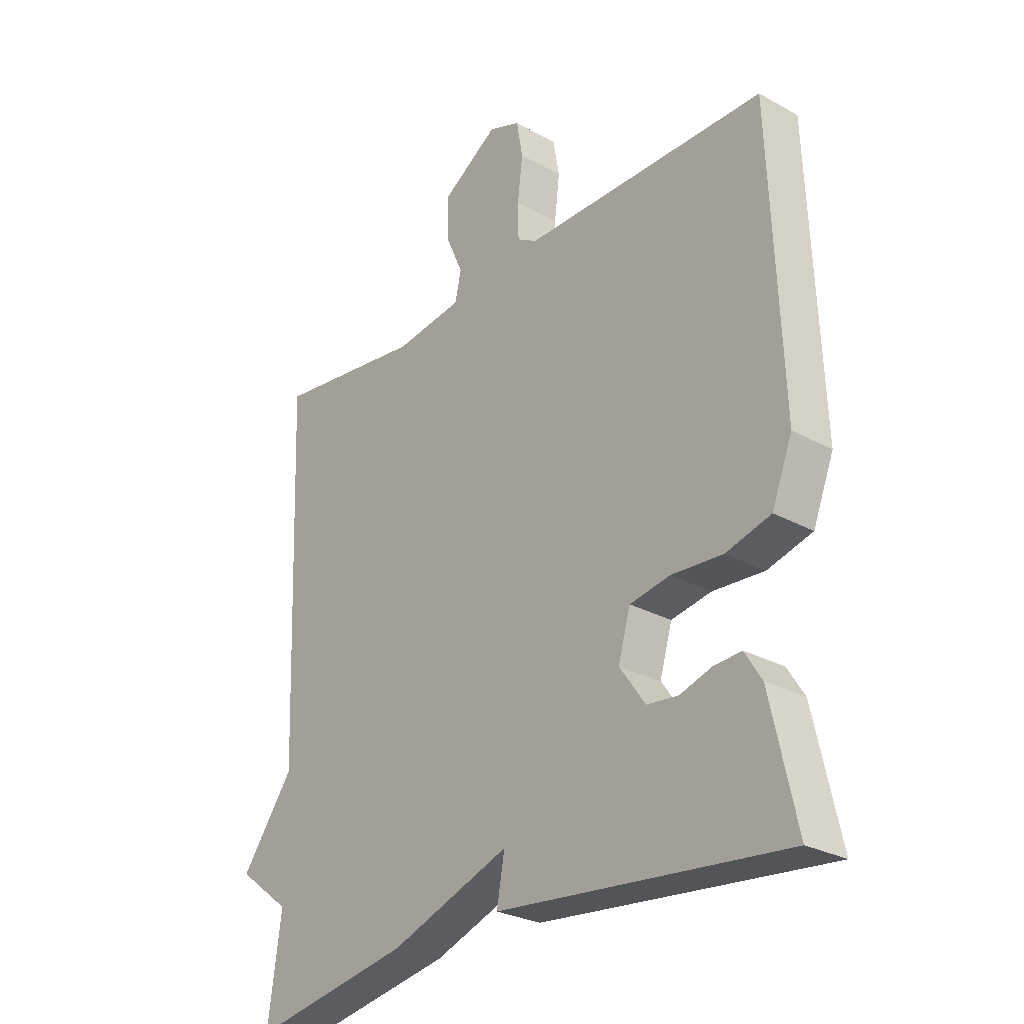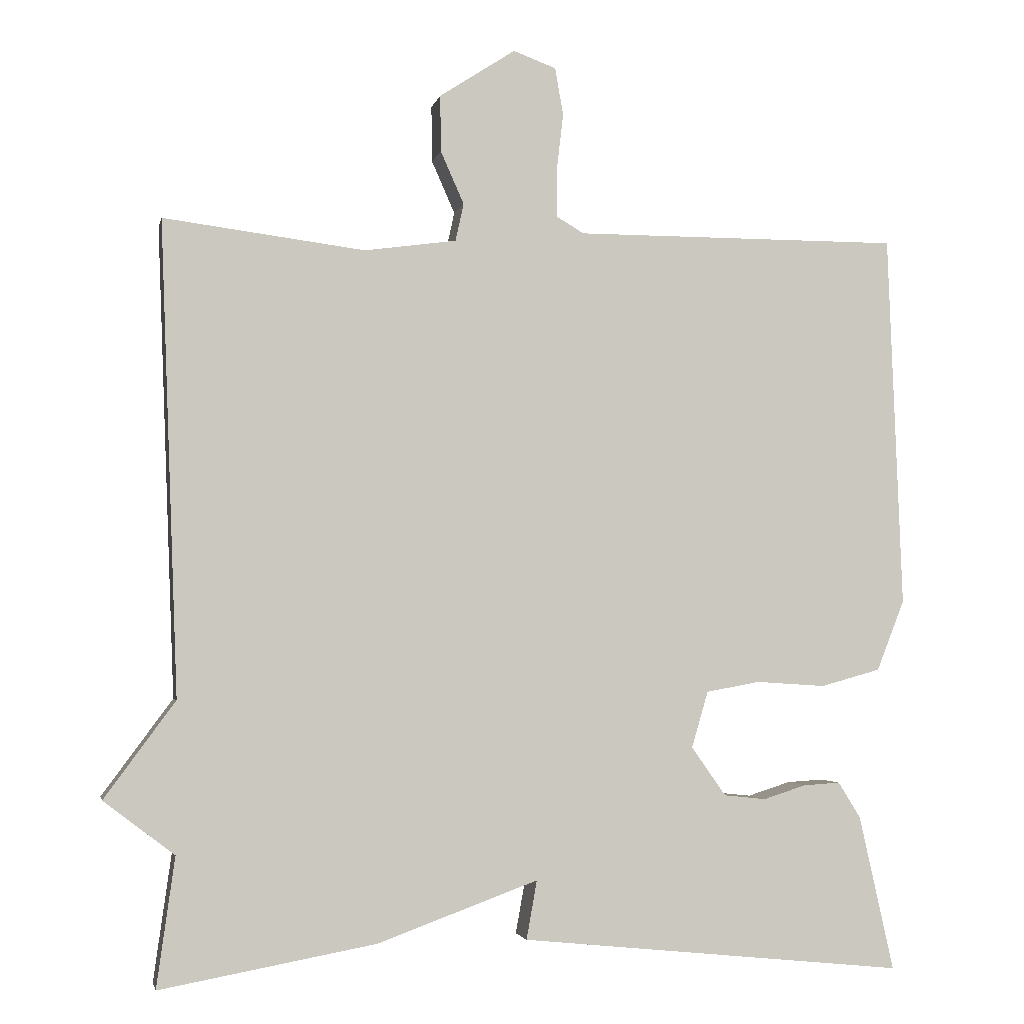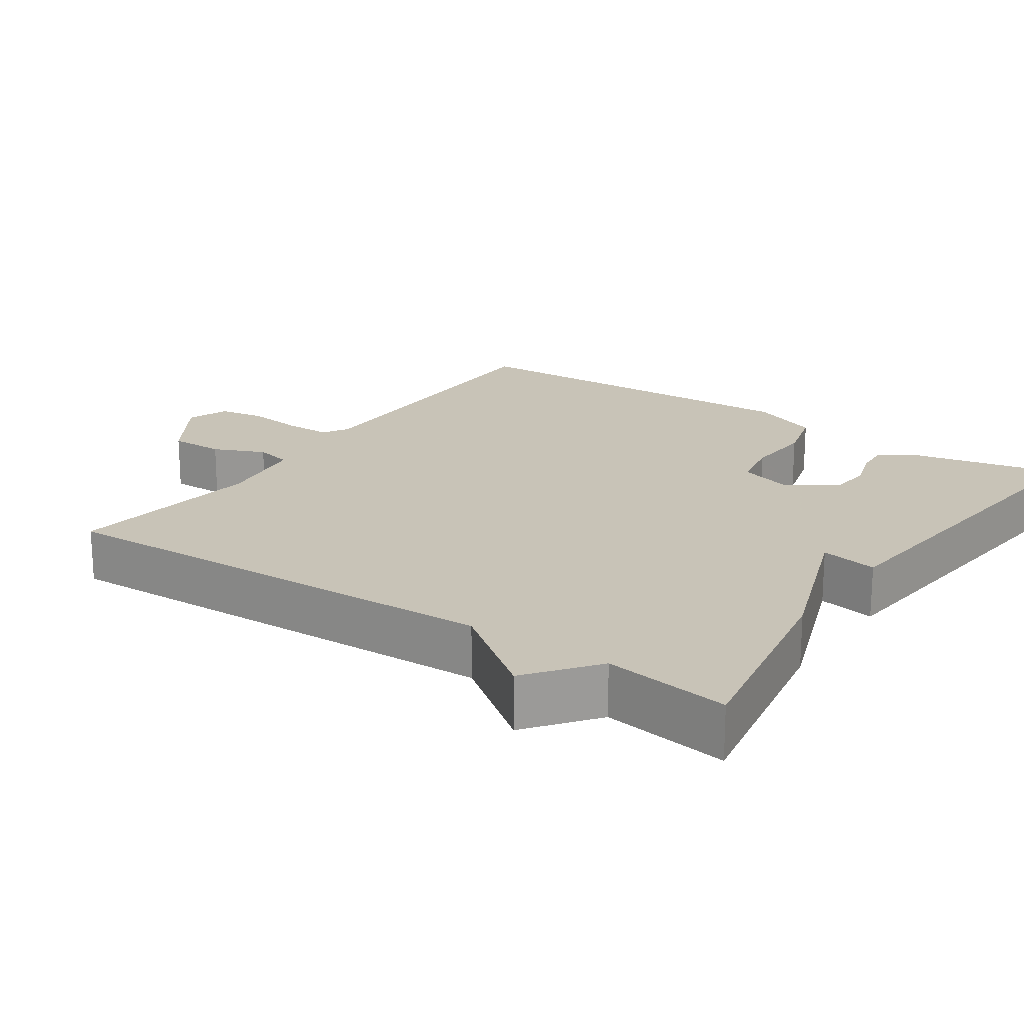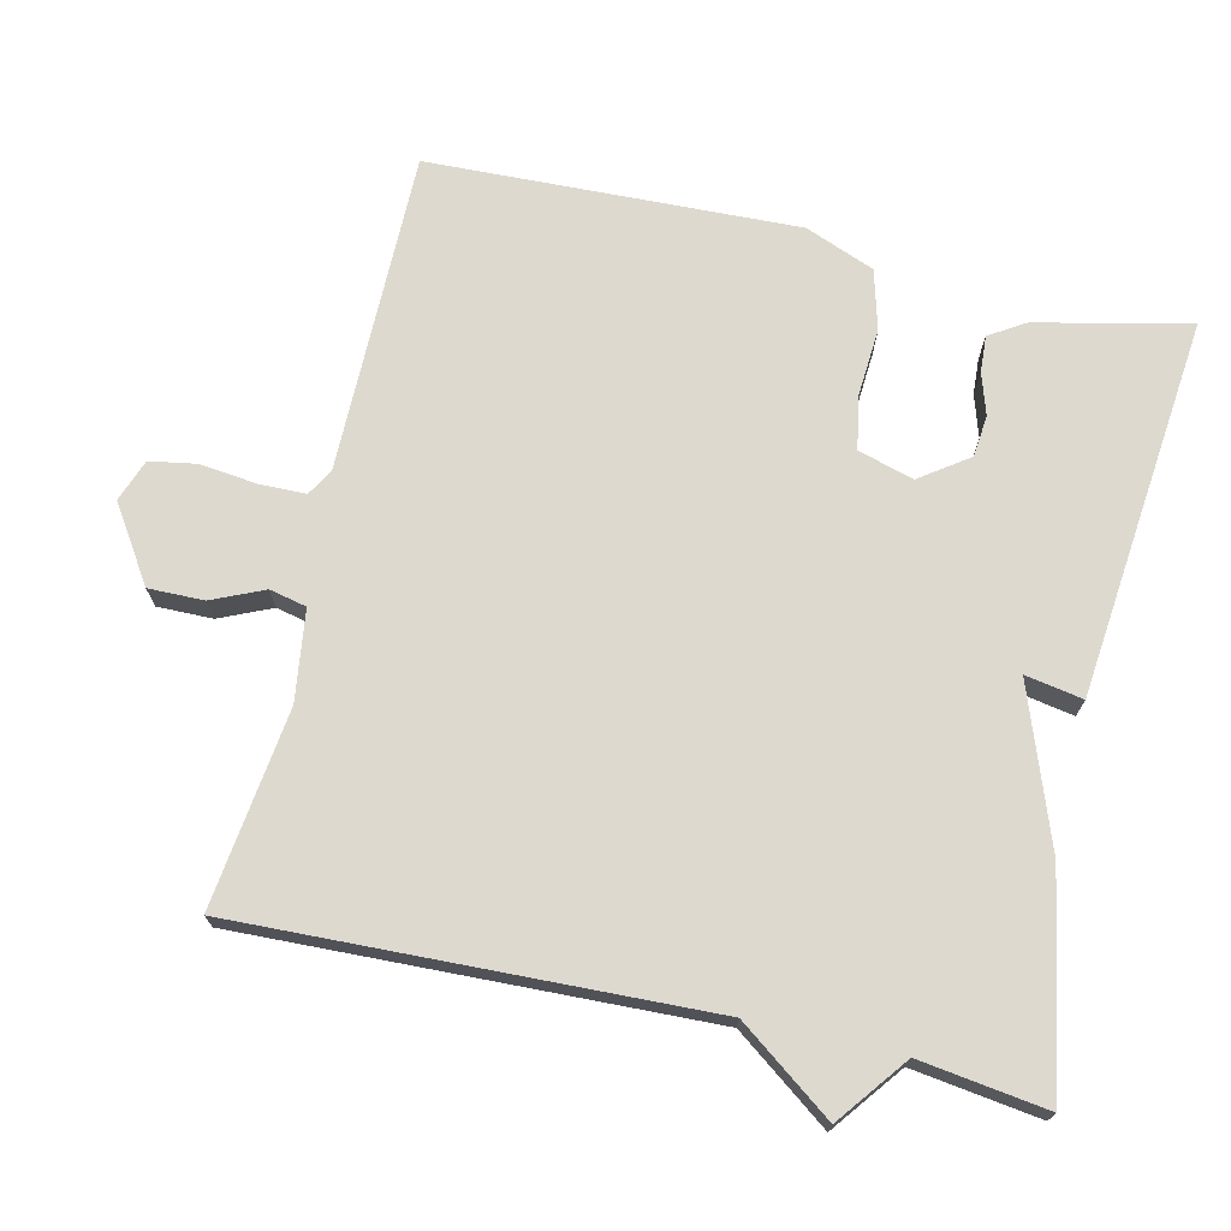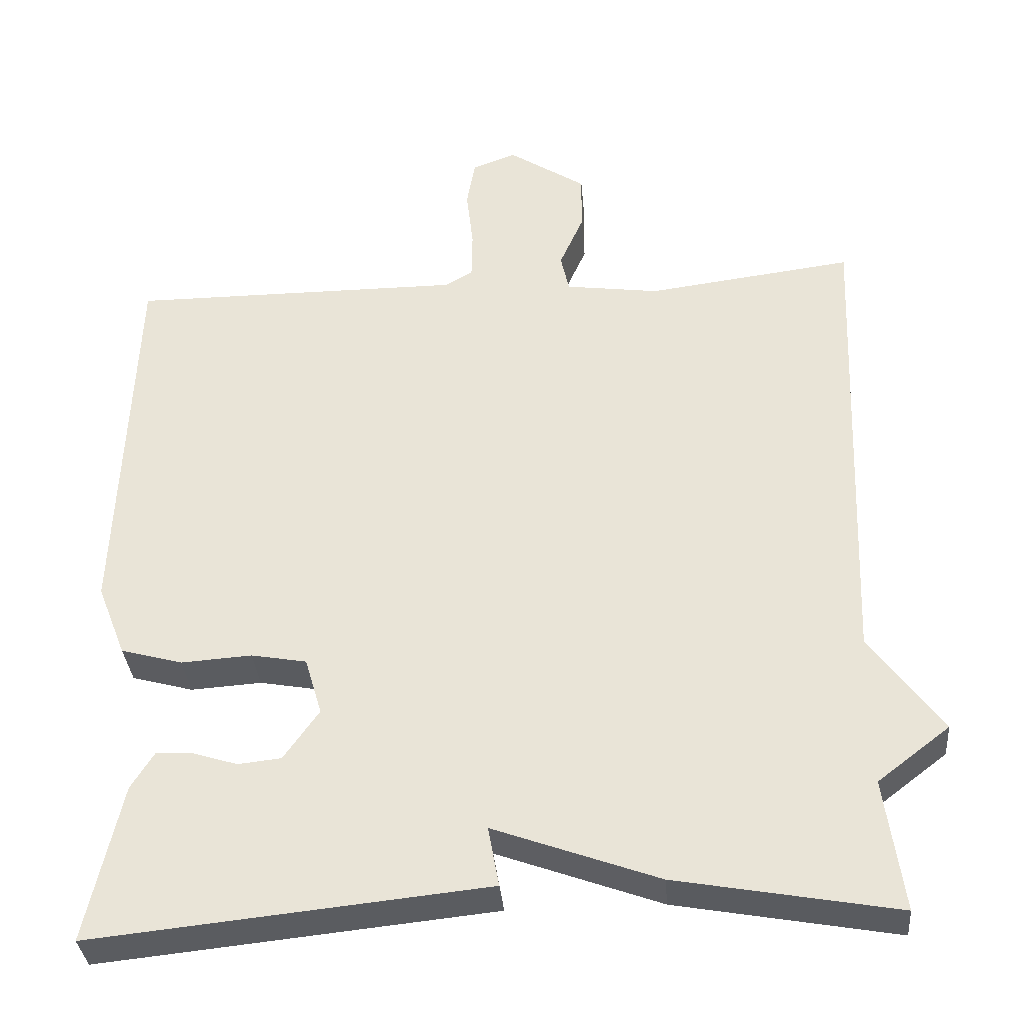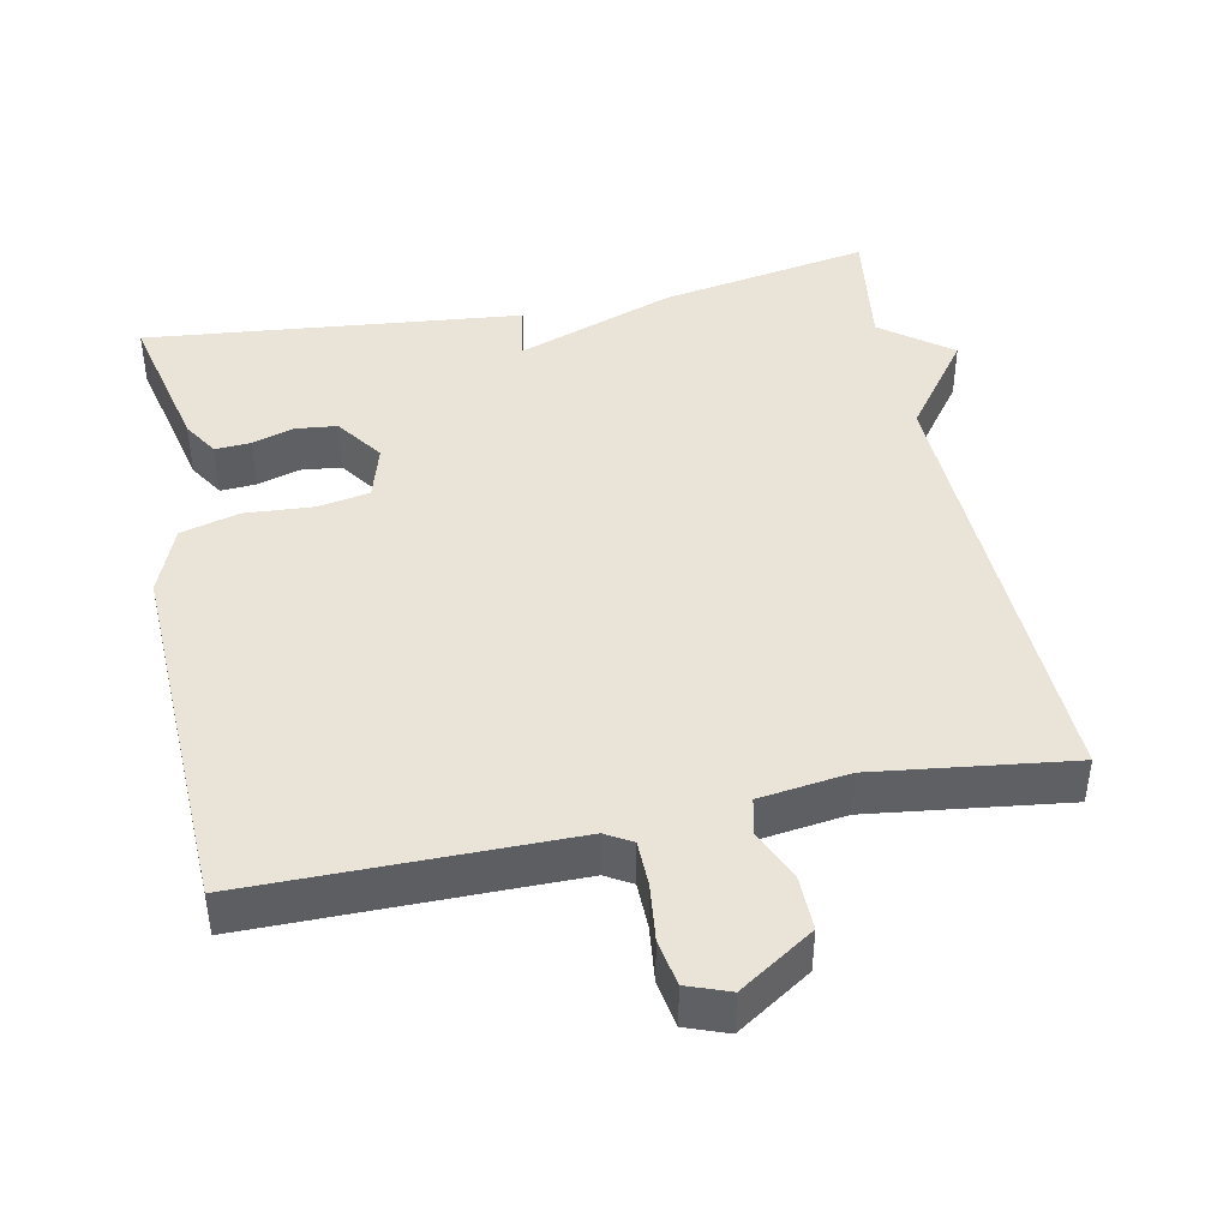
<metadata>
{"format":"obj","ext":"obj","renderer":"f3d","projection":"perspective","resolution":1024,"background":"white","views":[{"elev":-27.4,"azim":-130.3,"up":"+Z"},{"elev":-2.9,"azim":168.3,"up":"+Z"},{"elev":19.8,"azim":124.6,"up":"+Y"},{"elev":71.7,"azim":103.1,"up":"+Y"},{"elev":-34.6,"azim":4.9,"up":"+Z"},{"elev":43.3,"azim":-11.4,"up":"+Y"}]}
</metadata>
<code>
v 0.5 0.07 -0.5
v 0.213 0.07 -0.448
v -0.001 0.07 -0.37
v 0.013 0.07 -0.448
v -0.5 0.07 -0.5
v -0.454 0.07 -0.294
v -0.424 0.07 -0.246
v -0.375 0.07 -0.249
v -0.318 0.07 -0.267
v -0.262 0.07 -0.261
v -0.216 0.07 -0.196
v -0.238 0.07 -0.121
v -0.31 0.07 -0.108
v -0.402 0.07 -0.114
v -0.482 0.07 -0.092
v -0.519 0.07 0.002
v -0.5 0.07 0.5
v -0.066 0.07 0.499
v -0.03 0.07 0.52
v -0.029 0.07 0.583
v -0.038 0.07 0.66
v -0.027 0.07 0.723
v 0.03 0.07 0.744
v 0.131 0.07 0.678
v 0.13 0.07 0.603
v 0.099 0.07 0.533
v 0.11 0.07 0.483
v 0.232 0.07 0.466
v 0.5 0.07 0.5
v 0.476 0.07 -0.128
v 0.57 0.07 -0.256
v 0.476 0.07 -0.328
v 0.5 0 -0.5
v 0.213 0 -0.448
v -0.001 0 -0.37
v 0.013 0 -0.448
v -0.5 0 -0.5
v -0.454 0 -0.294
v -0.424 0 -0.246
v -0.375 0 -0.249
v -0.318 0 -0.267
v -0.262 0 -0.261
v -0.216 0 -0.196
v -0.238 0 -0.121
v -0.31 0 -0.108
v -0.402 0 -0.114
v -0.482 0 -0.092
v -0.519 0 0.002
v -0.5 0 0.5
v -0.066 0 0.499
v -0.03 0 0.52
v -0.029 0 0.583
v -0.038 0 0.66
v -0.027 0 0.723
v 0.03 0 0.744
v 0.131 0 0.678
v 0.13 0 0.603
v 0.099 0 0.533
v 0.11 0 0.483
v 0.232 0 0.466
v 0.5 0 0.5
v 0.476 0 -0.128
v 0.57 0 -0.256
v 0.476 0 -0.328
f 30 31 32
f 28 29 30
f 27 28 30 32
f 24 25 26
f 23 24 26
f 22 23 26
f 21 22 26
f 20 21 26
f 19 20 26 27
f 1 2 3
f 32 1 3
f 27 32 3
f 19 27 3
f 18 19 3
f 16 17 18
f 15 16 18
f 14 15 18
f 13 14 18
f 7 8 9
f 6 7 9
f 5 6 9
f 4 5 9
f 3 4 9
f 3 9 10
f 12 13 18
f 11 12 18 3
f 3 10 11
f 64 63 62
f 62 61 60
f 64 62 60 59
f 58 57 56
f 58 56 55
f 58 55 54
f 58 54 53
f 58 53 52
f 59 58 52 51
f 35 34 33
f 35 33 64
f 35 64 59
f 35 59 51
f 35 51 50
f 50 49 48
f 50 48 47
f 50 47 46
f 50 46 45
f 41 40 39
f 41 39 38
f 41 38 37
f 41 37 36
f 41 36 35
f 42 41 35
f 50 45 44
f 35 50 44 43
f 43 42 35
f 1 33 34 2
f 2 34 35 3
f 3 35 36 4
f 4 36 37 5
f 5 37 38 6
f 6 38 39 7
f 7 39 40 8
f 8 40 41 9
f 9 41 42 10
f 10 42 43 11
f 11 43 44 12
f 12 44 45 13
f 13 45 46 14
f 14 46 47 15
f 15 47 48 16
f 16 48 49 17
f 17 49 50 18
f 18 50 51 19
f 19 51 52 20
f 20 52 53 21
f 21 53 54 22
f 22 54 55 23
f 23 55 56 24
f 24 56 57 25
f 25 57 58 26
f 26 58 59 27
f 27 59 60 28
f 28 60 61 29
f 29 61 62 30
f 30 62 63 31
f 31 63 64 32
f 32 64 33 1

</code>
